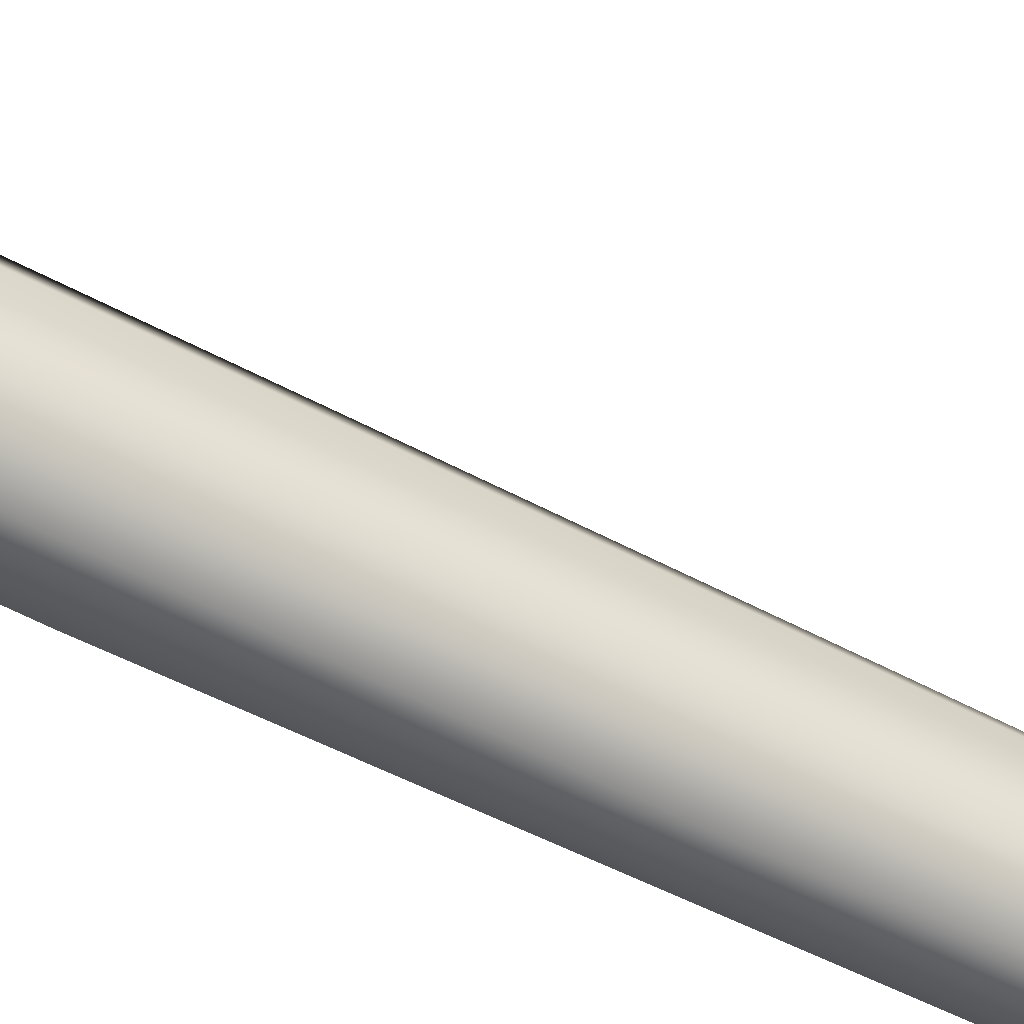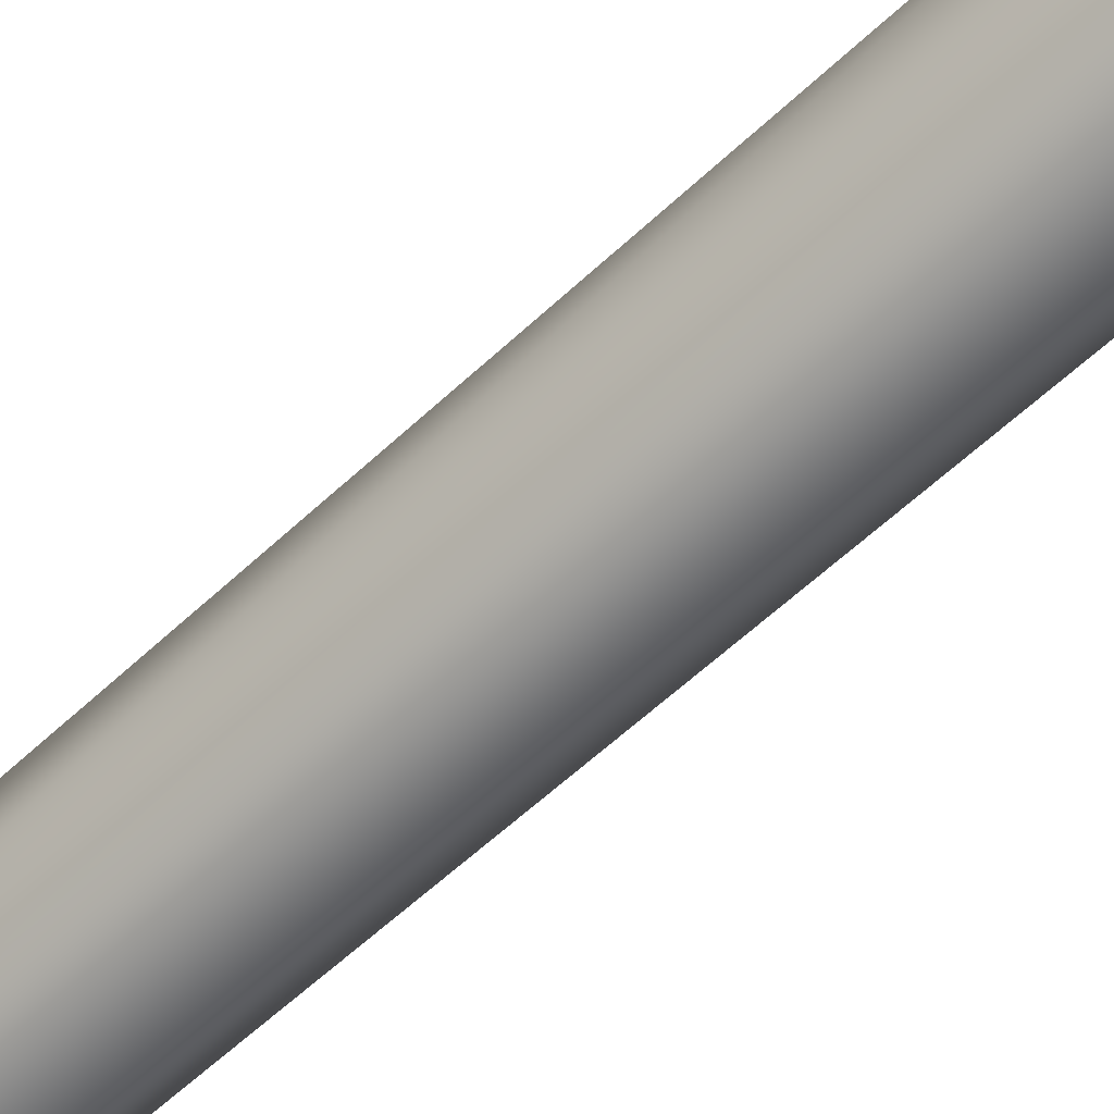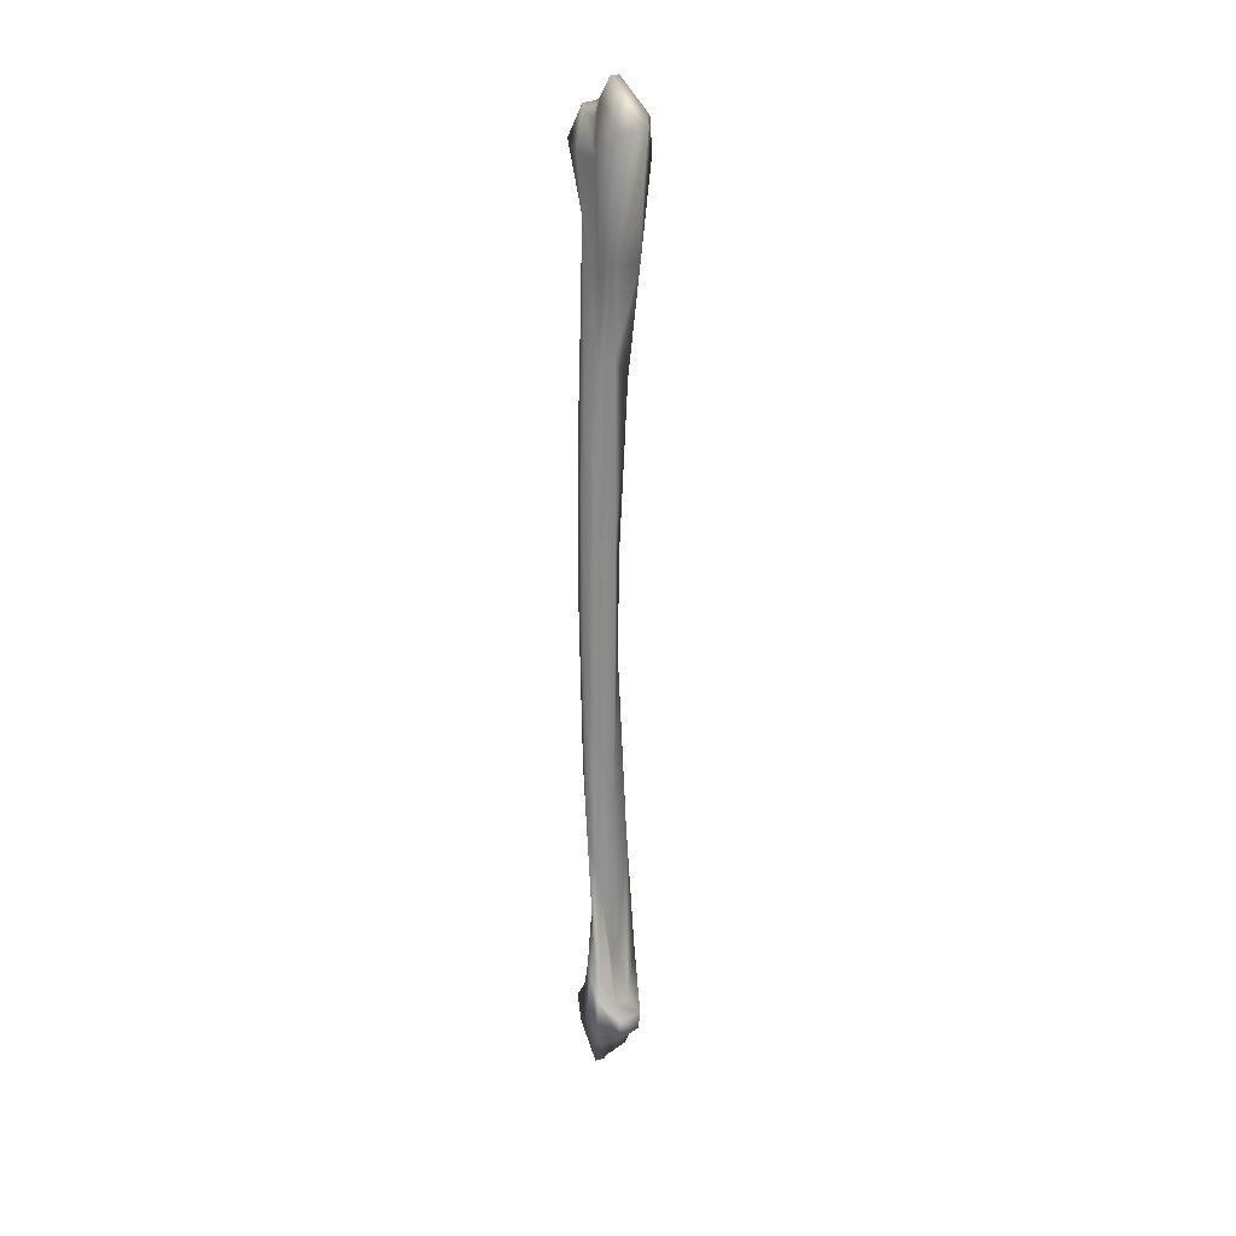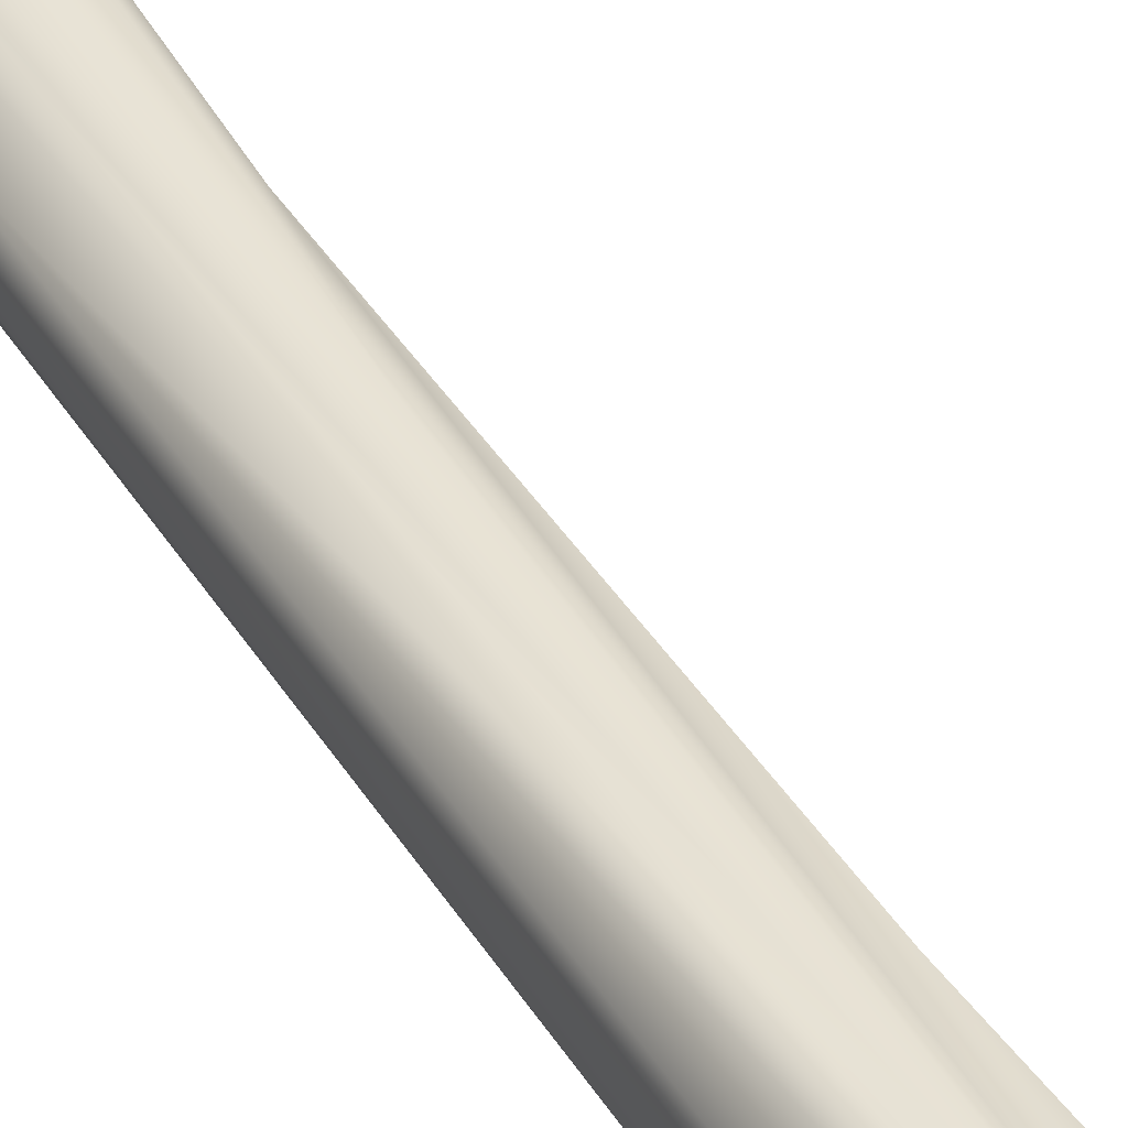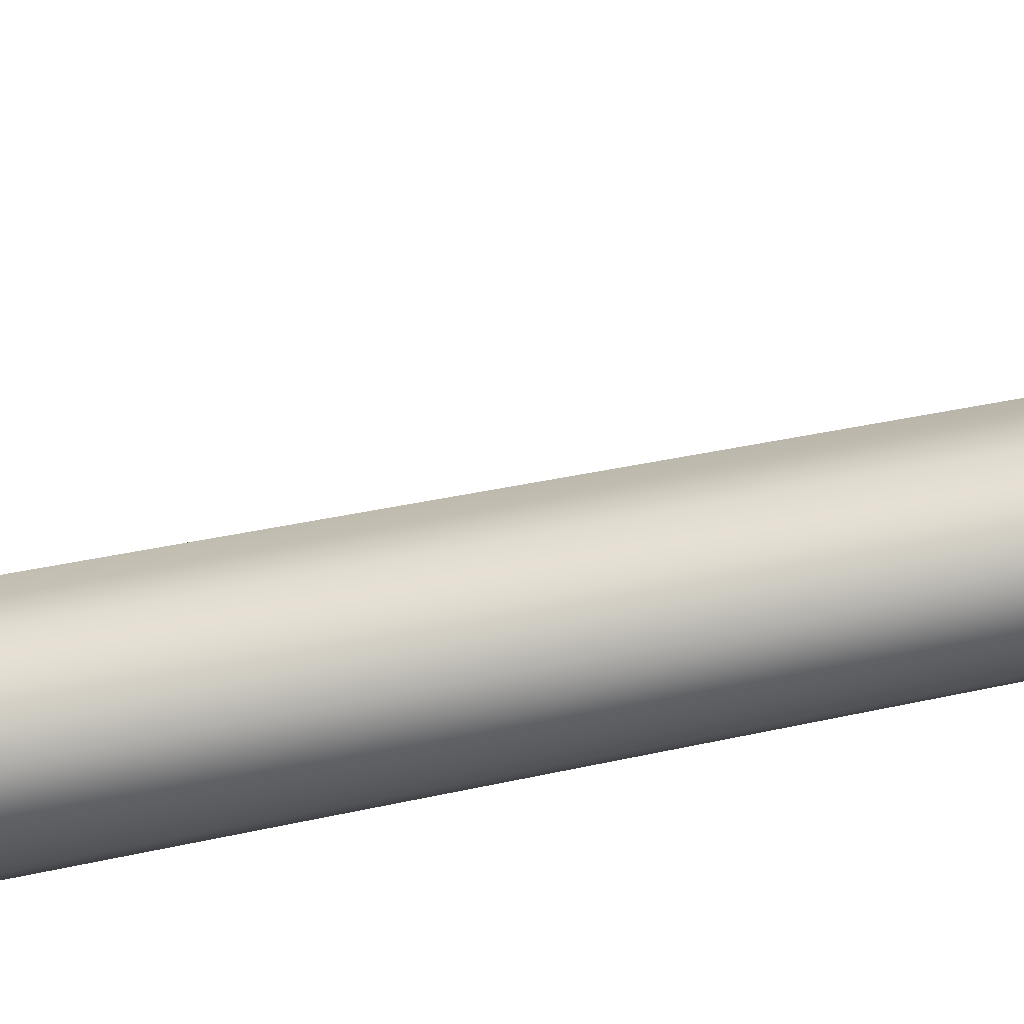
<metadata>
{"format":"obj","ext":"obj","renderer":"f3d","projection":"perspective","resolution":1024,"background":"white","views":[{"elev":-55.2,"azim":-118.9,"up":"+Z"},{"elev":-56.7,"azim":134.4,"up":"+Z"},{"elev":26.6,"azim":-127.5,"up":"+Y"},{"elev":41.0,"azim":151.4,"up":"+Z"},{"elev":-68.0,"azim":-79.1,"up":"+Z"}]}
</metadata>
<code>
v -0.004 -0.4254 0.03
v -0.004 -0.4318 0.0246
v -0.004 -0.4221 0.02406
v -0.004 -0.4107 0.02001
v -0.004 -0.3925 0.02244
v -0.004 -0.3824 0.02433
v -0.004 -0.323 0.02109
v -0.004 -0.2555 0.02001
v -0.004 -0.2054 0.02001
v -0.004 -0.1544 0.02163
v -0.004 -0.1204 0.02433
v -0.004 -0.08382 0.02649
v -0.004 -0.07039 0.02595
v -0.004 -0.06568 0.03
v -0.00035 -0.4244 0.02498
v 0.001713 -0.4154 0.02214
v 0.001237 -0.4041 0.02279
v 0.000126 -0.3878 0.02432
v -0.000826 -0.3655 0.02563
v 0.00084 -0.3012 0.02334
v 0.001555 -0.2266 0.02235
v 0.001237 -0.1764 0.02279
v 0.000443 -0.126 0.02388
v 0.000126 -0.1015 0.02432
v 0.001158 -0.0813 0.0229
v -0.000429 -0.06871 0.02509
v 0.002676 -0.417 0.02783
v 0.008839 -0.4086 0.02583
v 0.003447 -0.3976 0.02758
v 0.002162 -0.3831 0.028
v 0.000879 -0.3485 0.02841
v 0.00319 -0.2793 0.02766
v 0.004474 -0.1977 0.02725
v 0.003447 -0.1473 0.02758
v 0.00242 -0.09759 0.02791
v 0.00396 -0.08248 0.02741
v 0.009352 -0.07879 0.02566
v 0.003704 -0.06703 0.0275
v 0.002676 -0.417 0.03217
v 0.008839 -0.4086 0.03417
v 0.003447 -0.3976 0.03242
v 0.002162 -0.3831 0.032
v 0.000879 -0.3485 0.03159
v 0.00319 -0.2793 0.03234
v 0.004474 -0.1977 0.03275
v 0.003447 -0.1473 0.03242
v 0.00242 -0.09759 0.03209
v 0.00396 -0.08248 0.03259
v 0.009352 -0.07879 0.03434
v 0.003704 -0.06703 0.0325
v 0.001476 -0.4199 0.03754
v 0.004094 -0.4098 0.04114
v -0.00027 -0.3947 0.03513
v -0.000509 -0.37 0.0348
v -0.000985 -0.302 0.03415
v -0.000905 -0.2184 0.03426
v 0.000364 -0.1607 0.03601
v 0.001555 -0.1219 0.03765
v 0.003538 -0.09172 0.04038
v 0.003856 -0.07778 0.04081
v 0.003141 -0.07257 0.03983
v -0.000191 -0.06434 0.03524
v -0.004 -0.4228 0.04161
v -0.004 -0.411 0.04404
v -0.004 -0.3918 0.03486
v -0.004 -0.3569 0.0354
v -0.004 -0.2555 0.03513
v -0.004 -0.1574 0.03297
v -0.004 -0.1238 0.03594
v -0.004 -0.09659 0.04107
v -0.004 -0.08584 0.0489
v -0.004 -0.07307 0.04836
v -0.004 -0.06636 0.04026
v -0.004 -0.06165 0.03486
v -0.008047 -0.4259 0.03557
v -0.01067 -0.415 0.03918
v -0.009713 -0.4021 0.03786
v -0.01011 -0.3809 0.03841
v -0.008285 -0.3285 0.0359
v -0.00646 -0.2696 0.03339
v -0.006777 -0.2194 0.03382
v -0.008443 -0.156 0.03612
v -0.01075 -0.1171 0.03928
v -0.01122 -0.09441 0.03994
v -0.01194 -0.06904 0.04092
v -0.007095 -0.05914 0.03426
v -0.006055 -0.4291 0.03067
v -0.01222 -0.4191 0.03267
v -0.01787 -0.4123 0.0345
v -0.01864 -0.4049 0.03476
v -0.01299 -0.4016 0.03292
v -0.009135 -0.3818 0.03167
v -0.007338 -0.3149 0.03108
v -0.007852 -0.2155 0.03125
v -0.007852 -0.1483 0.03125
v -0.009906 -0.1157 0.03192
v -0.01992 -0.07173 0.03517
v -0.009393 -0.05661 0.03175
v -0.006055 -0.4291 0.02933
v -0.01222 -0.4191 0.02733
v -0.01787 -0.4123 0.0255
v -0.01864 -0.4049 0.02524
v -0.01299 -0.4016 0.02708
v -0.009135 -0.3818 0.02833
v -0.007338 -0.3149 0.02892
v -0.007852 -0.2155 0.02875
v -0.007852 -0.1483 0.02875
v -0.009906 -0.1157 0.02808
v -0.01992 -0.07173 0.02483
v -0.009393 -0.05661 0.02825
v -0.006222 -0.4305 0.02694
v -0.008285 -0.4206 0.0241
v -0.01122 -0.4115 0.02006
v -0.01075 -0.3987 0.02072
v -0.008443 -0.392 0.02388
v -0.008206 -0.3524 0.02421
v -0.007967 -0.2852 0.02454
v -0.008126 -0.2105 0.02432
v -0.00765 -0.1513 0.02498
v -0.007491 -0.1181 0.0252
v -0.009952 -0.07778 0.02181
v -0.006857 -0.0635 0.02607
g grp1
f 1 2 15
f 2 3 16 15
f 3 4 17 16
f 4 5 18 17
f 5 6 19 18
f 6 7 20 19
f 7 8 21 20
f 8 9 22 21
f 9 10 23 22
f 10 11 24 23
f 11 12 25 24
f 12 13 26 25
f 13 14 26
f 1 15 27
f 15 16 28 27
f 16 17 29 28
f 17 18 30 29
f 18 19 31 30
f 19 20 32 31
f 20 21 33 32
f 21 22 34 33
f 22 23 35 34
f 23 24 36 35
f 24 25 37 36
f 25 26 38 37
f 26 14 38
f 1 27 39
f 27 28 40 39
f 28 29 41 40
f 29 30 42 41
f 30 31 43 42
f 31 32 44 43
f 32 33 45 44
f 33 34 46 45
f 34 35 47 46
f 35 36 48 47
f 36 37 49 48
f 37 38 50 49
f 38 14 50
f 1 39 51
f 39 40 52 51
f 40 41 53 52
f 41 42 54 53
f 42 43 55 54
f 43 44 56 55
f 44 45 57 56
f 45 46 58 57
f 46 47 59 58
f 47 48 60 59
f 48 49 61 60
f 49 50 62 61
f 50 14 62
f 1 51 63
f 51 52 64 63
f 52 53 65 64
f 53 54 66 65
f 54 55 67 66
f 55 56 68 67
f 56 57 69 68
f 57 58 70 69
f 58 59 71 70
f 59 60 72 71
f 60 61 73 72
f 61 62 74 73
f 62 14 74
f 1 63 75
f 63 64 76 75
f 64 65 77 76
f 65 66 78 77
f 66 67 79 78
f 67 68 80 79
f 68 69 81 80
f 69 70 82 81
f 70 71 83 82
f 71 72 84 83
f 72 73 85 84
f 73 74 86 85
f 74 14 86
f 1 75 87
f 75 76 88 87
f 76 77 89 88
f 77 78 90 89
f 78 79 91 90
f 79 80 92 91
f 80 81 93 92
f 81 82 94 93
f 82 83 95 94
f 83 84 96 95
f 84 85 97 96
f 85 86 98 97
f 86 14 98
f 1 87 99
f 87 88 100 99
f 88 89 101 100
f 89 90 102 101
f 90 91 103 102
f 91 92 104 103
f 92 93 105 104
f 93 94 106 105
f 94 95 107 106
f 95 96 108 107
f 96 97 109 108
f 97 98 110 109
f 98 14 110
f 1 99 111
f 99 100 112 111
f 100 101 113 112
f 101 102 114 113
f 102 103 115 114
f 103 104 116 115
f 104 105 117 116
f 105 106 118 117
f 106 107 119 118
f 107 108 120 119
f 108 109 121 120
f 109 110 122 121
f 110 14 122
f 1 111 2
f 111 112 3 2
f 112 113 4 3
f 113 114 5 4
f 114 115 6 5
f 115 116 7 6
f 116 117 8 7
f 117 118 9 8
f 118 119 10 9
f 119 120 11 10
f 120 121 12 11
f 121 122 13 12
f 122 14 13

</code>
